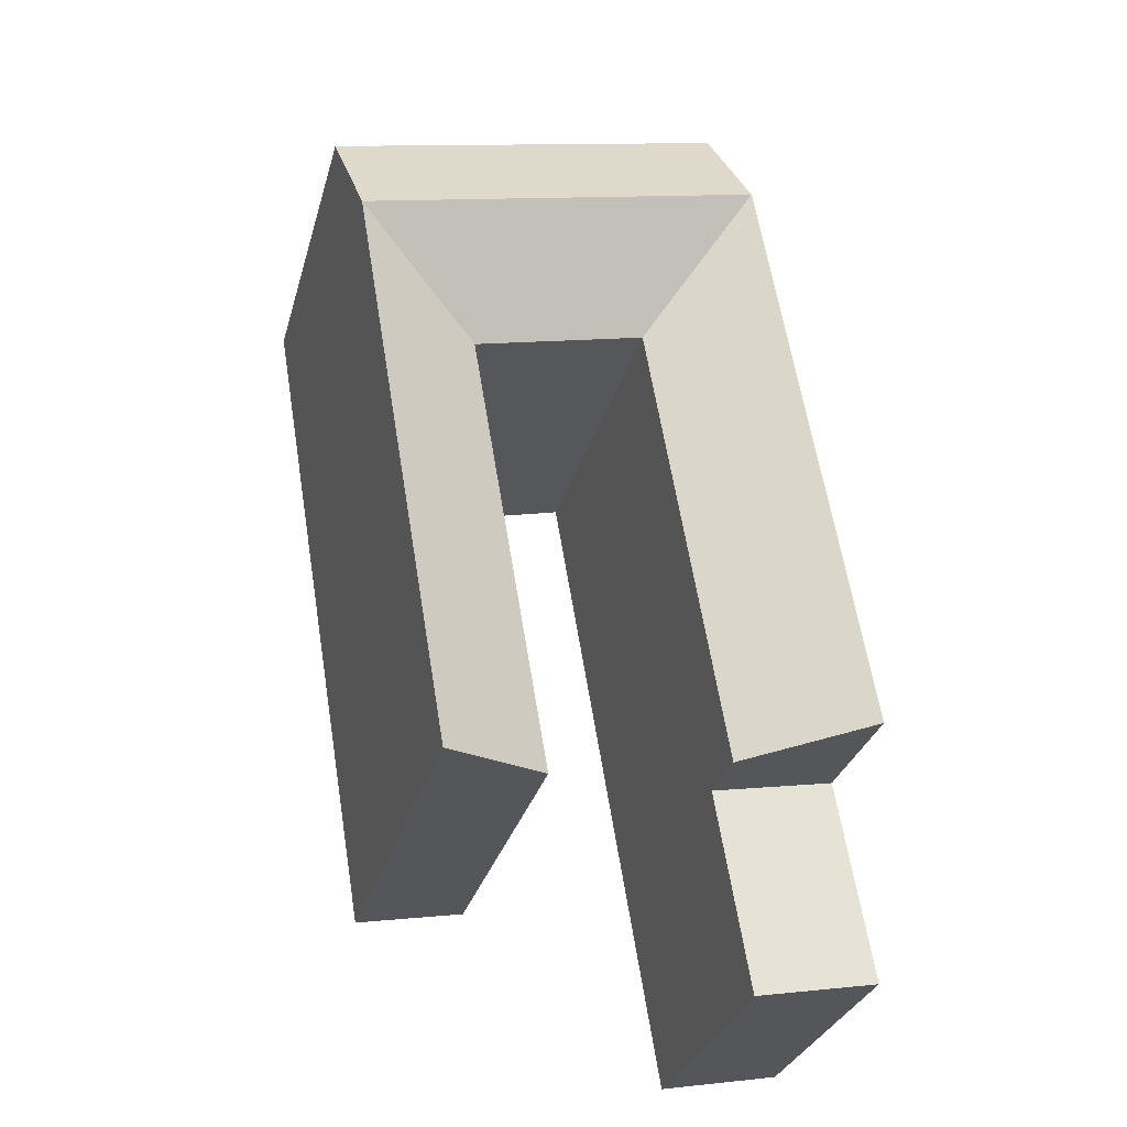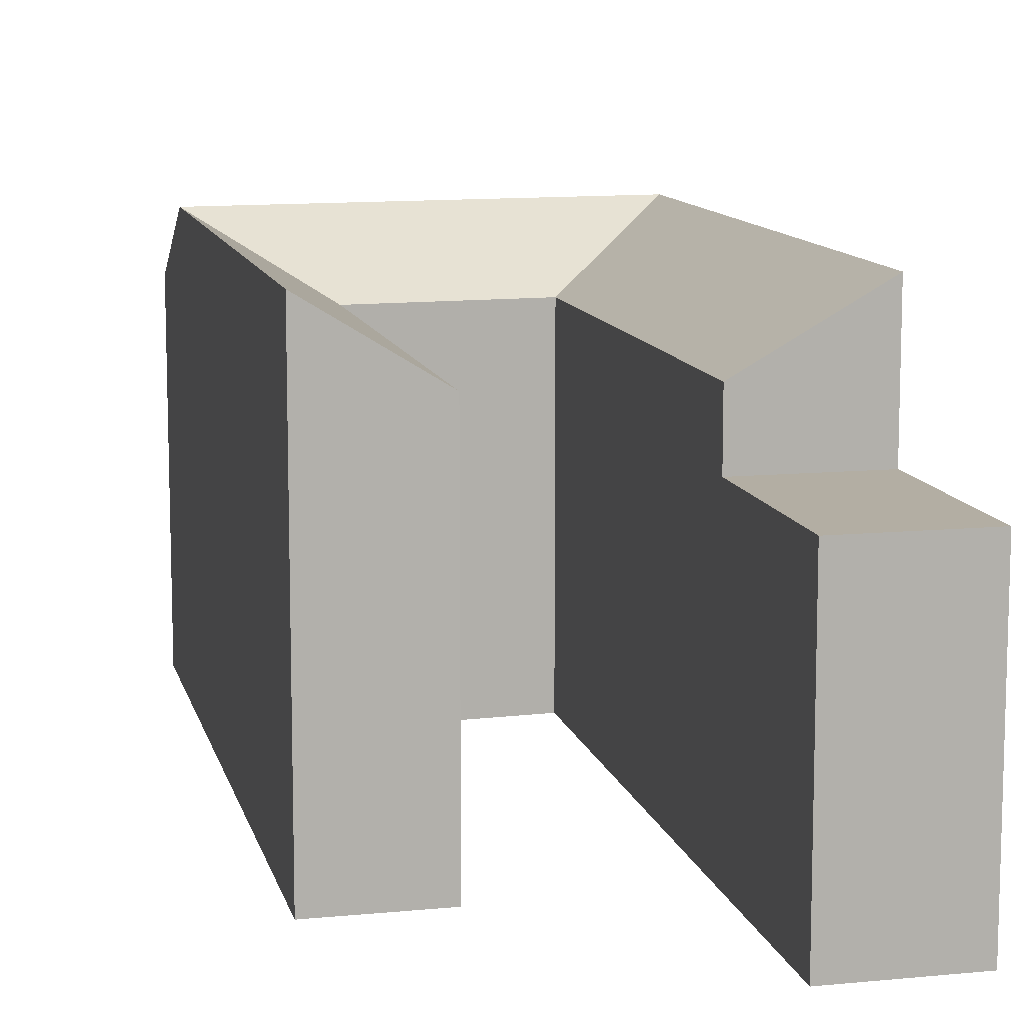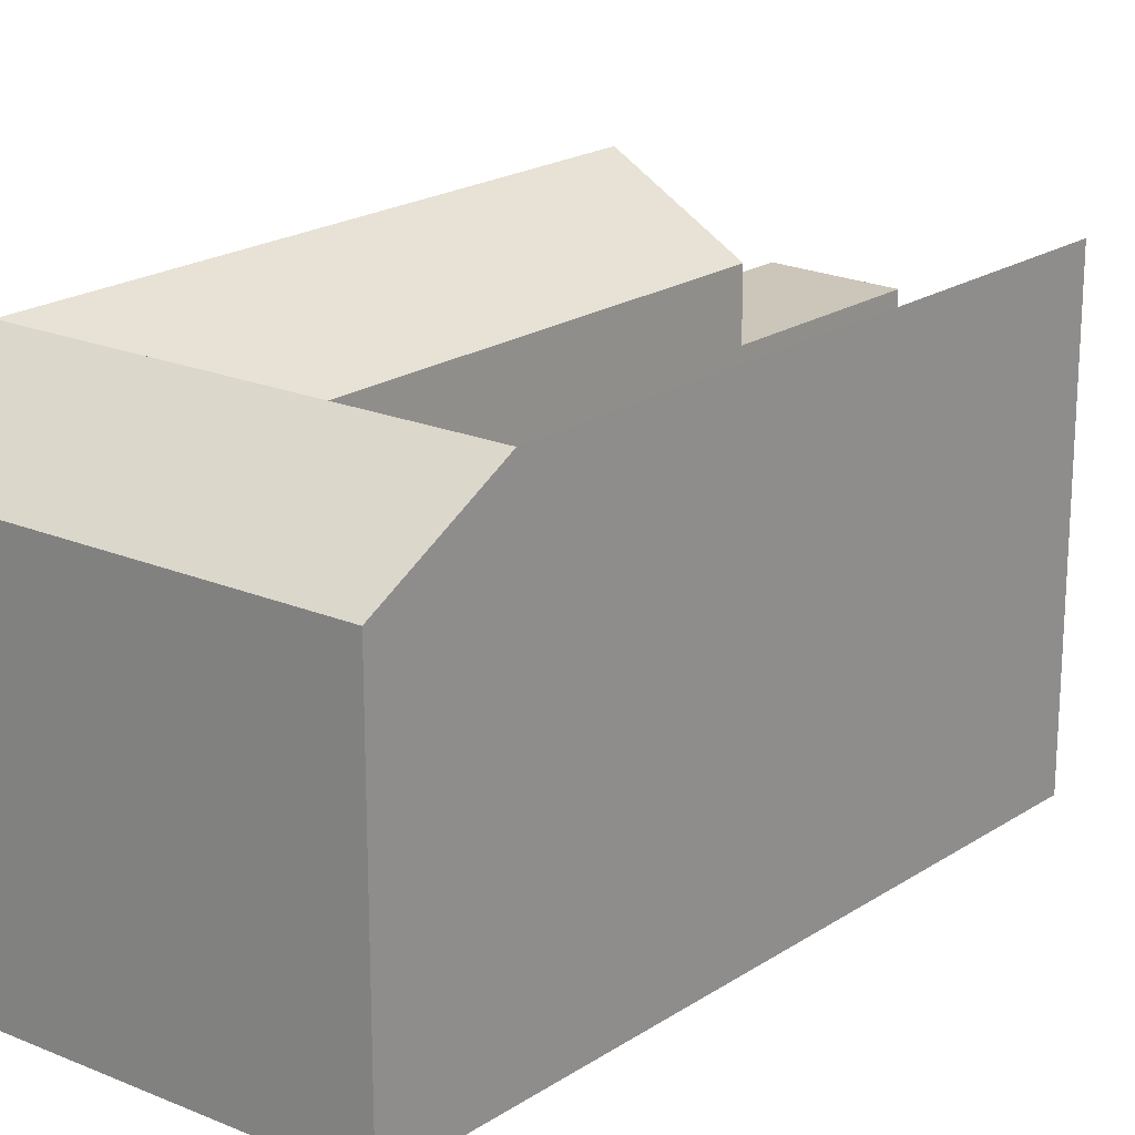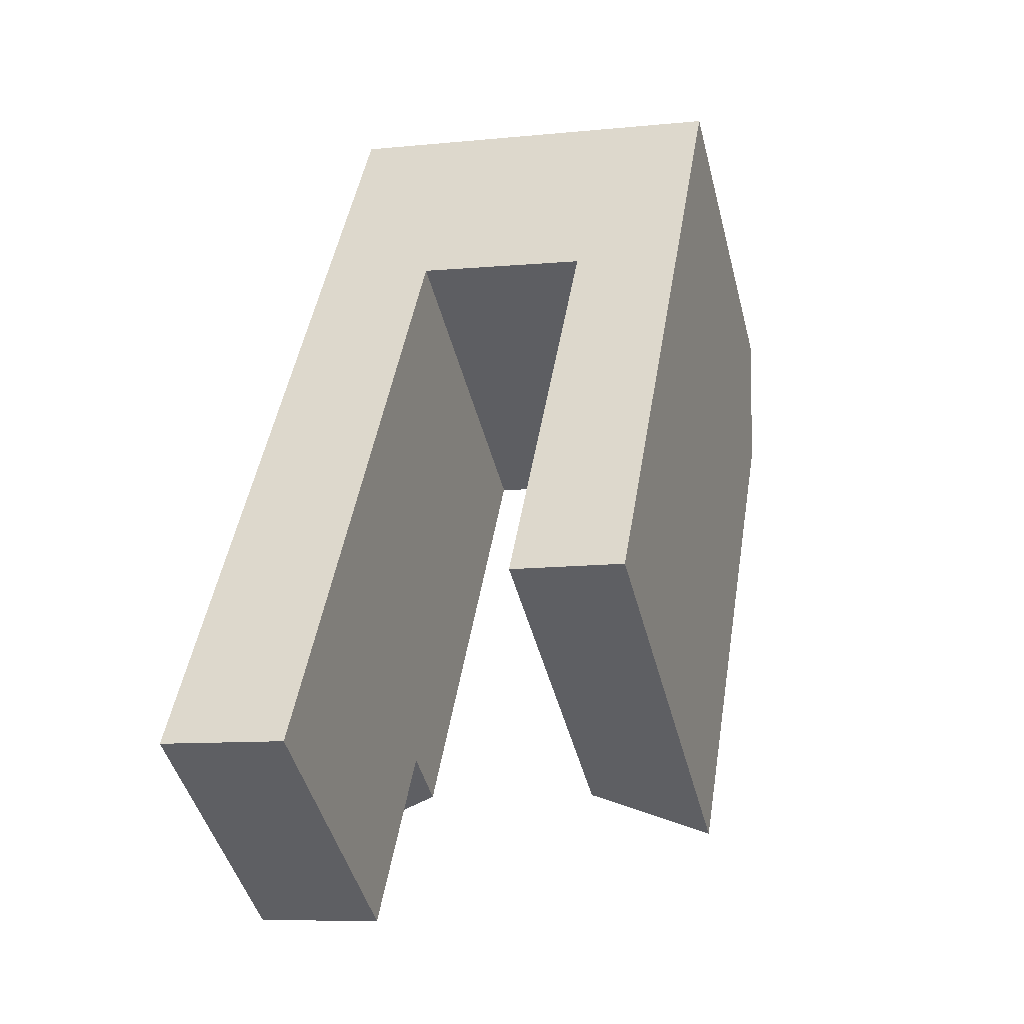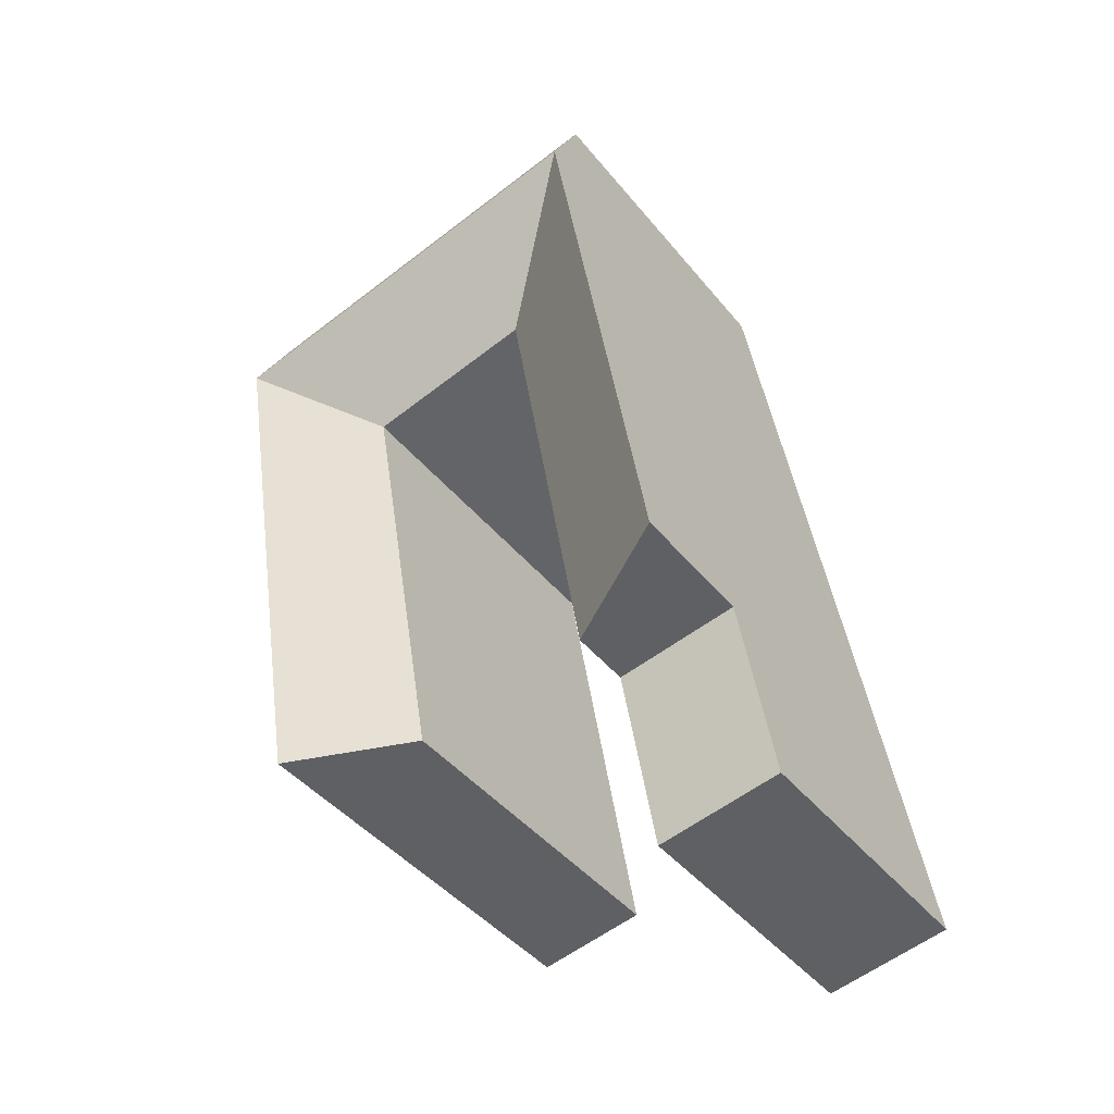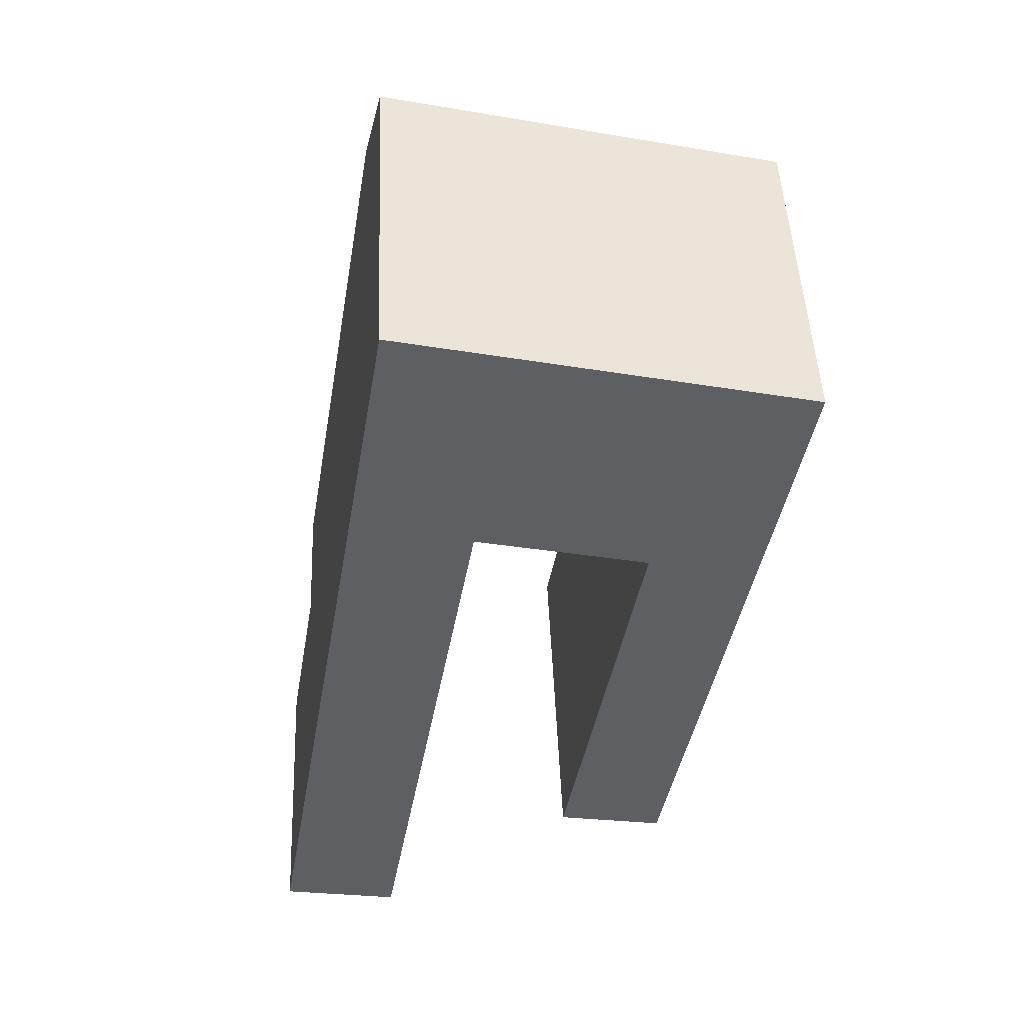
<metadata>
{"format":"obj","ext":"obj","renderer":"f3d","projection":"perspective","resolution":1024,"background":"white","views":[{"elev":-30.6,"azim":165.1,"up":"+Z"},{"elev":11.0,"azim":176.8,"up":"+Y"},{"elev":20.8,"azim":50.3,"up":"+Y"},{"elev":-46.6,"azim":14.5,"up":"+Z"},{"elev":-42.9,"azim":-144.4,"up":"+Z"},{"elev":48.6,"azim":-2.4,"up":"+Z"}]}
</metadata>
<code>
v  20.67 -3.528e-16 5.762
v  24.24 19.56 27.01
v  24.24 -1.654e-15 27.01
v  20.67 19.56 5.761
v  19.1 16.3 28.23
v  15.49 -4.116e-16 6.723
v  19.1 -1.729e-15 28.23
v  15.49 16.3 6.722
v  26.2 -2.366e-15 38.65
v  26.2 16.3 38.65
v  25.22 19.56 32.83
v  21.06 16.3 39.86
v  21.05 -2.441e-15 39.86
v  10.93 16.3 30.16
v  10.93 -1.847e-15 30.16
v  12.88 16.3 41.79
v  12.88 -2.559e-15 41.79
v  1.558 13.31 9.305
v  0 0 0
v  1.558 -5.698e-16 9.306
v  0.000284 13.31 -0.000421
v  5.704 6.475e-17 -1.057
v  5.704 13.31 -1.058
v  7.262 13.31 8.248
v  7.262 -5.051e-16 8.248
v  5.275 19.56 31.5
v  5.274 -1.929e-15 31.5
v  1.559 19.56 9.305
v  7.262 16.3 8.248
v  7.222 16.3 43.13
v  7.222 -2.641e-15 43.13
v  6.248 19.56 37.31
v  20.08 19.56 34.05
v  11.91 19.56 35.98
g defaultobject
f 1 2 3
f 2 1 4
f 5 6 7
f 6 5 8
f 8 1 6
f 1 8 4
f 2 9 3
f 9 2 10
f 10 2 11
f 9 12 13
f 12 9 10
f 14 7 15
f 7 14 5
f 13 16 17
f 16 13 12
f 18 19 20
f 19 18 21
f 21 22 19
f 22 21 23
f 22 24 25
f 24 22 23
f 26 20 27
f 20 26 28
f 28 24 18
f 24 28 29
f 25 14 15
f 14 25 29
f 17 30 31
f 30 17 16
f 30 27 31
f 27 30 26
f 26 30 32
f 15 13 17
f 13 15 7
f 19 25 20
f 25 19 22
f 20 15 27
f 15 20 25
f 27 17 31
f 17 27 15
f 3 6 1
f 6 3 7
f 9 7 3
f 7 9 13
f 8 2 4
f 2 8 5
f 10 33 12
f 33 10 11
f 33 11 5
f 11 2 5
f 33 14 34
f 14 33 5
f 12 34 16
f 34 12 33
f 24 21 18
f 21 24 23
f 14 28 26
f 28 14 29
f 32 16 34
f 16 32 30
f 32 14 26
f 32 34 14

</code>
